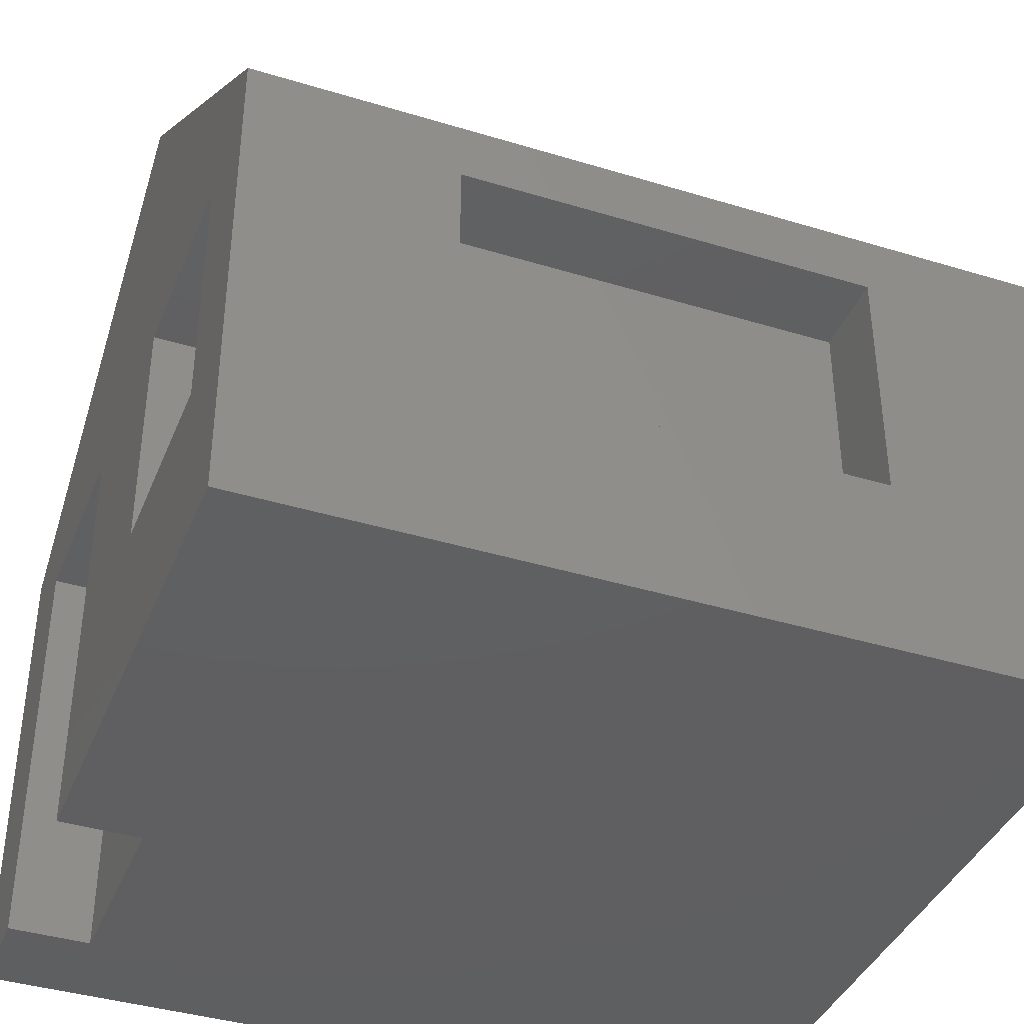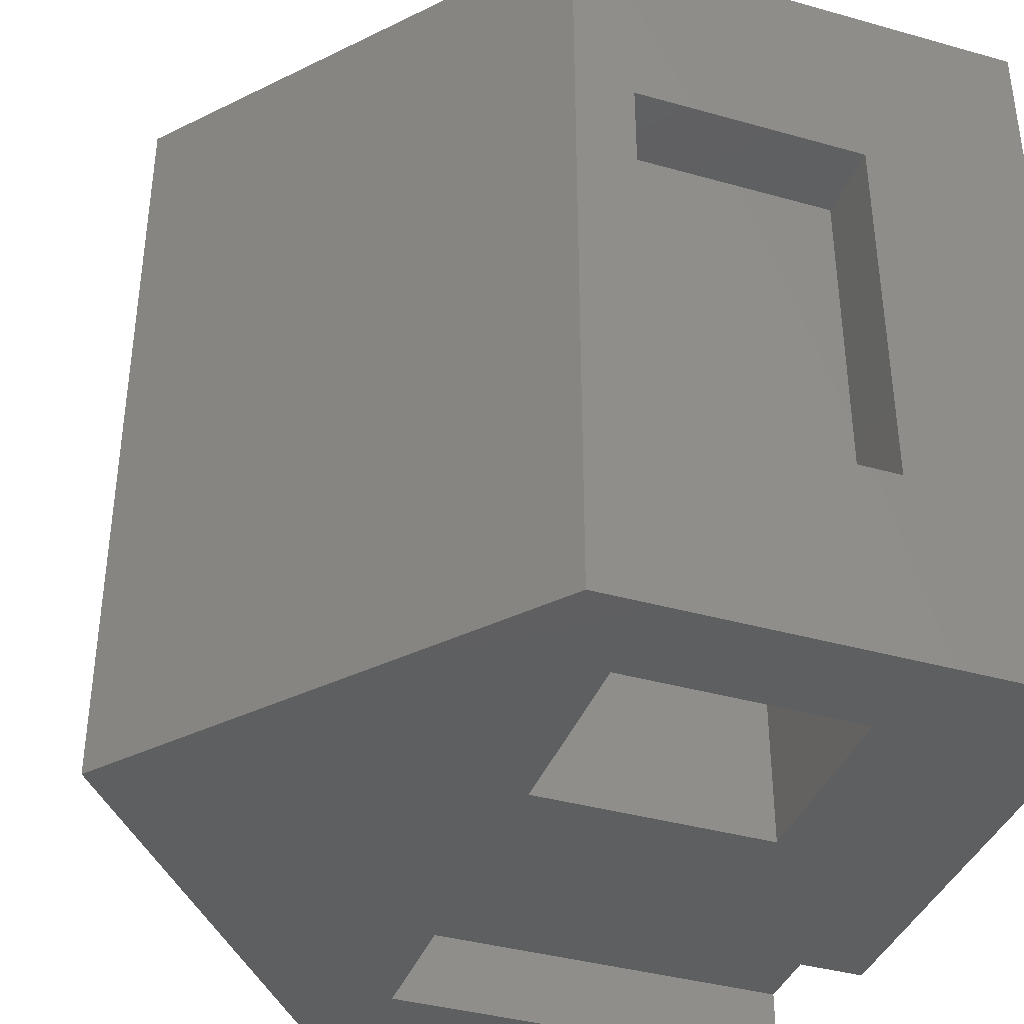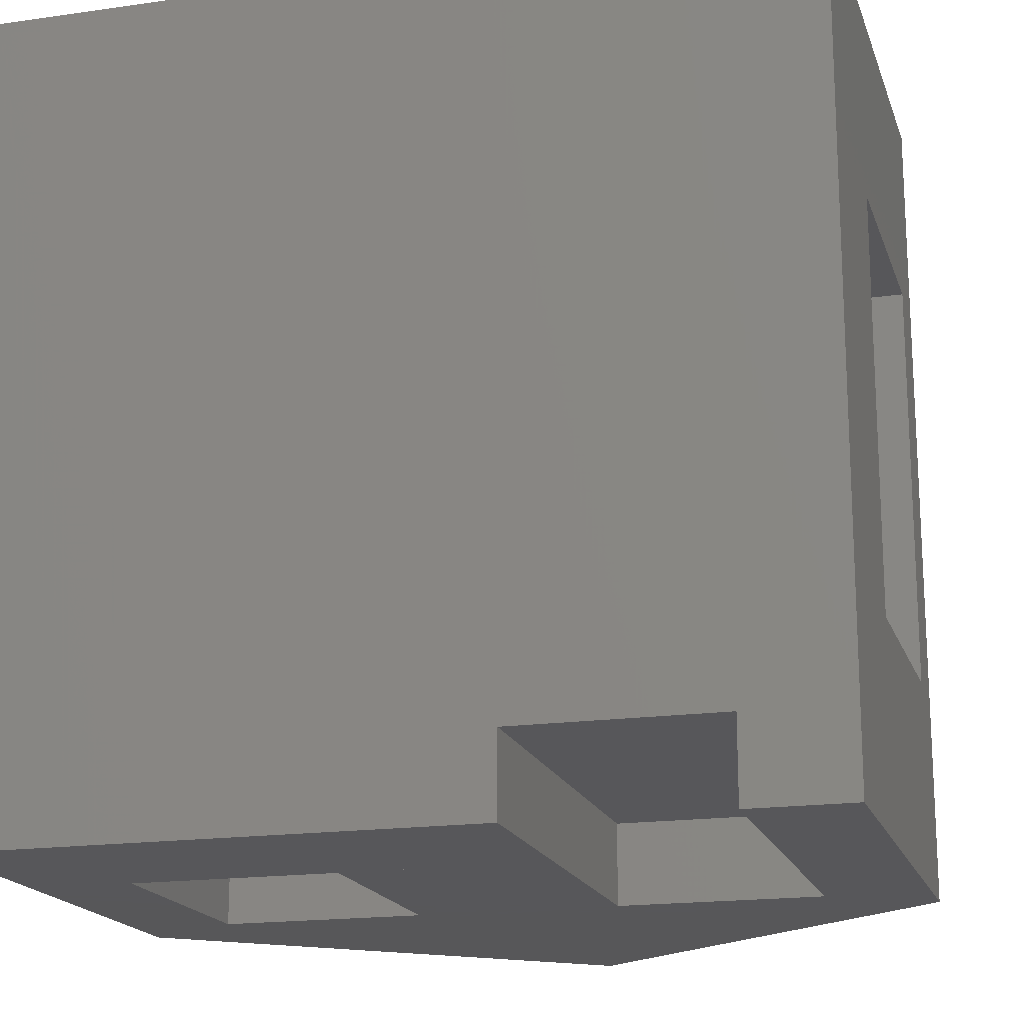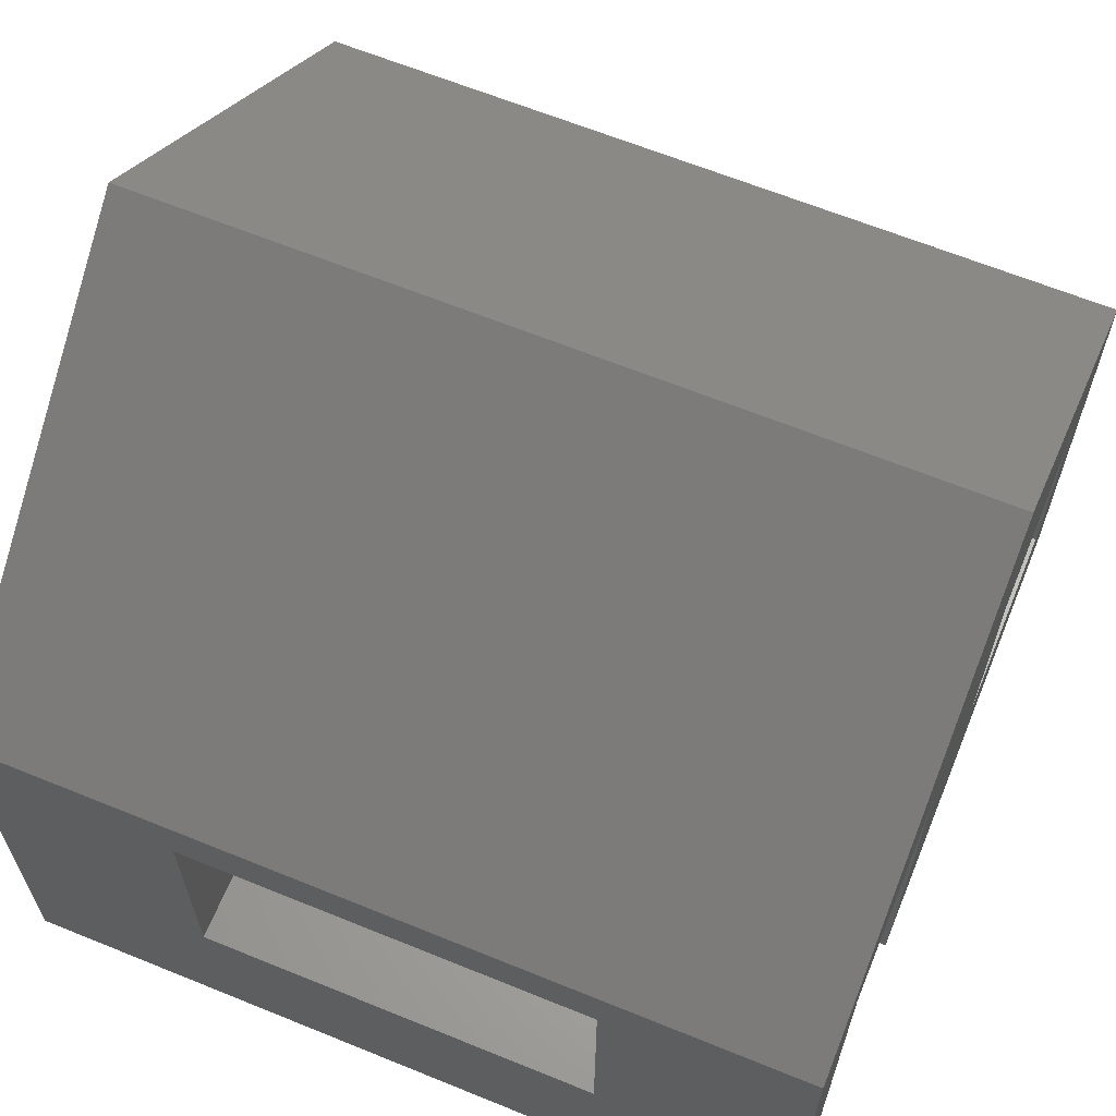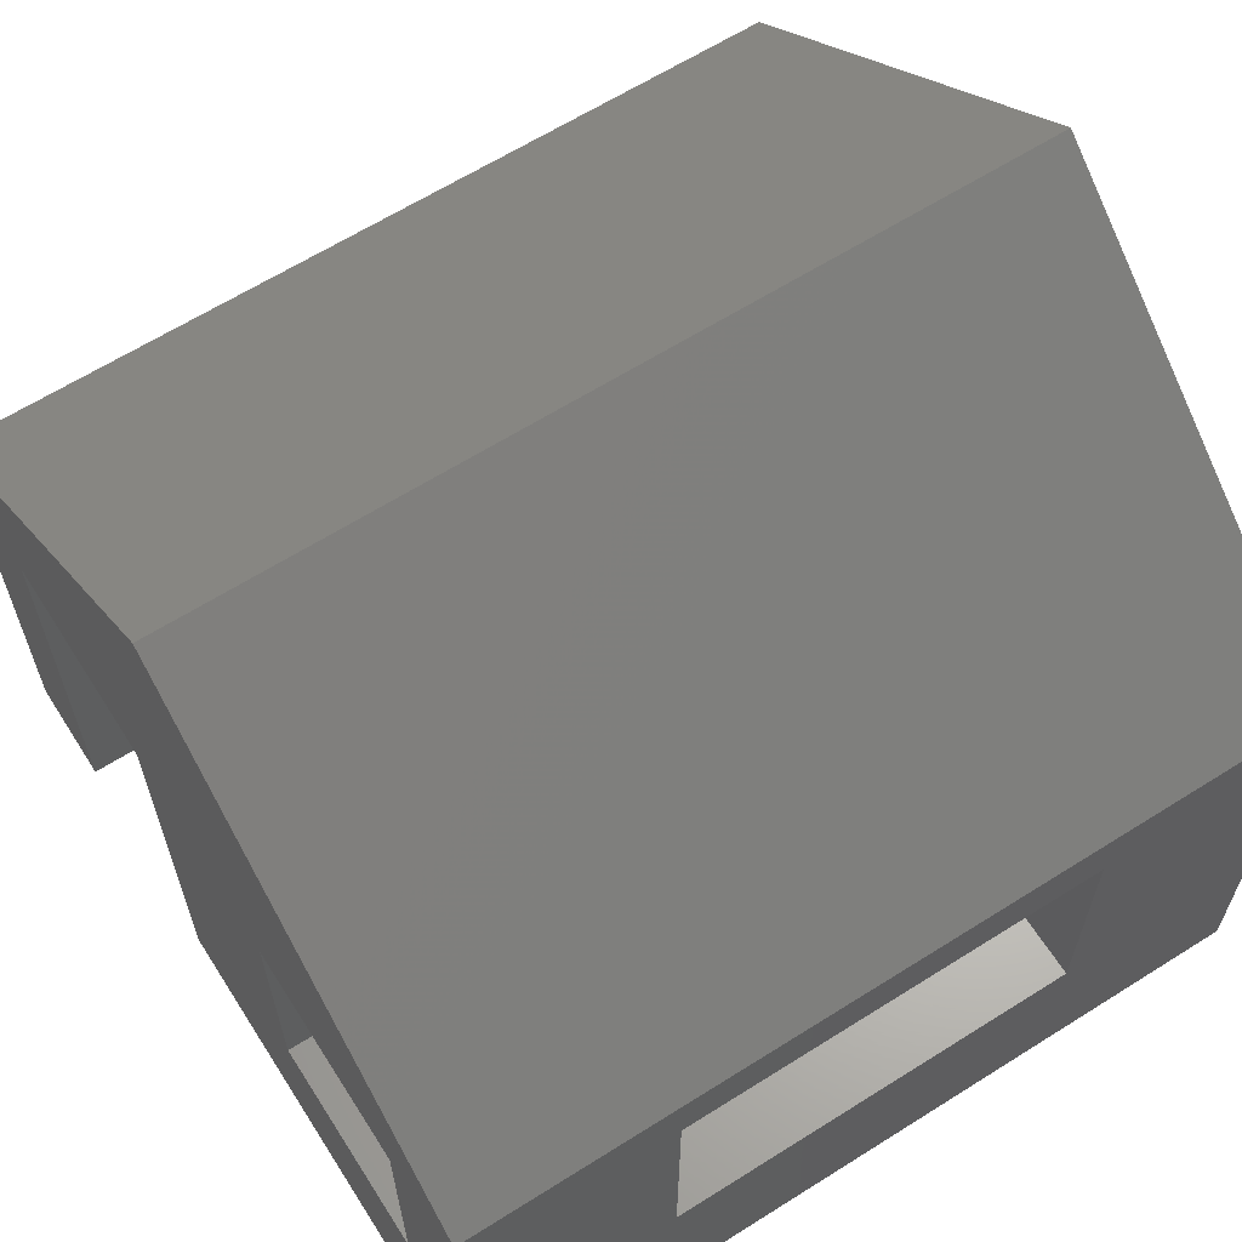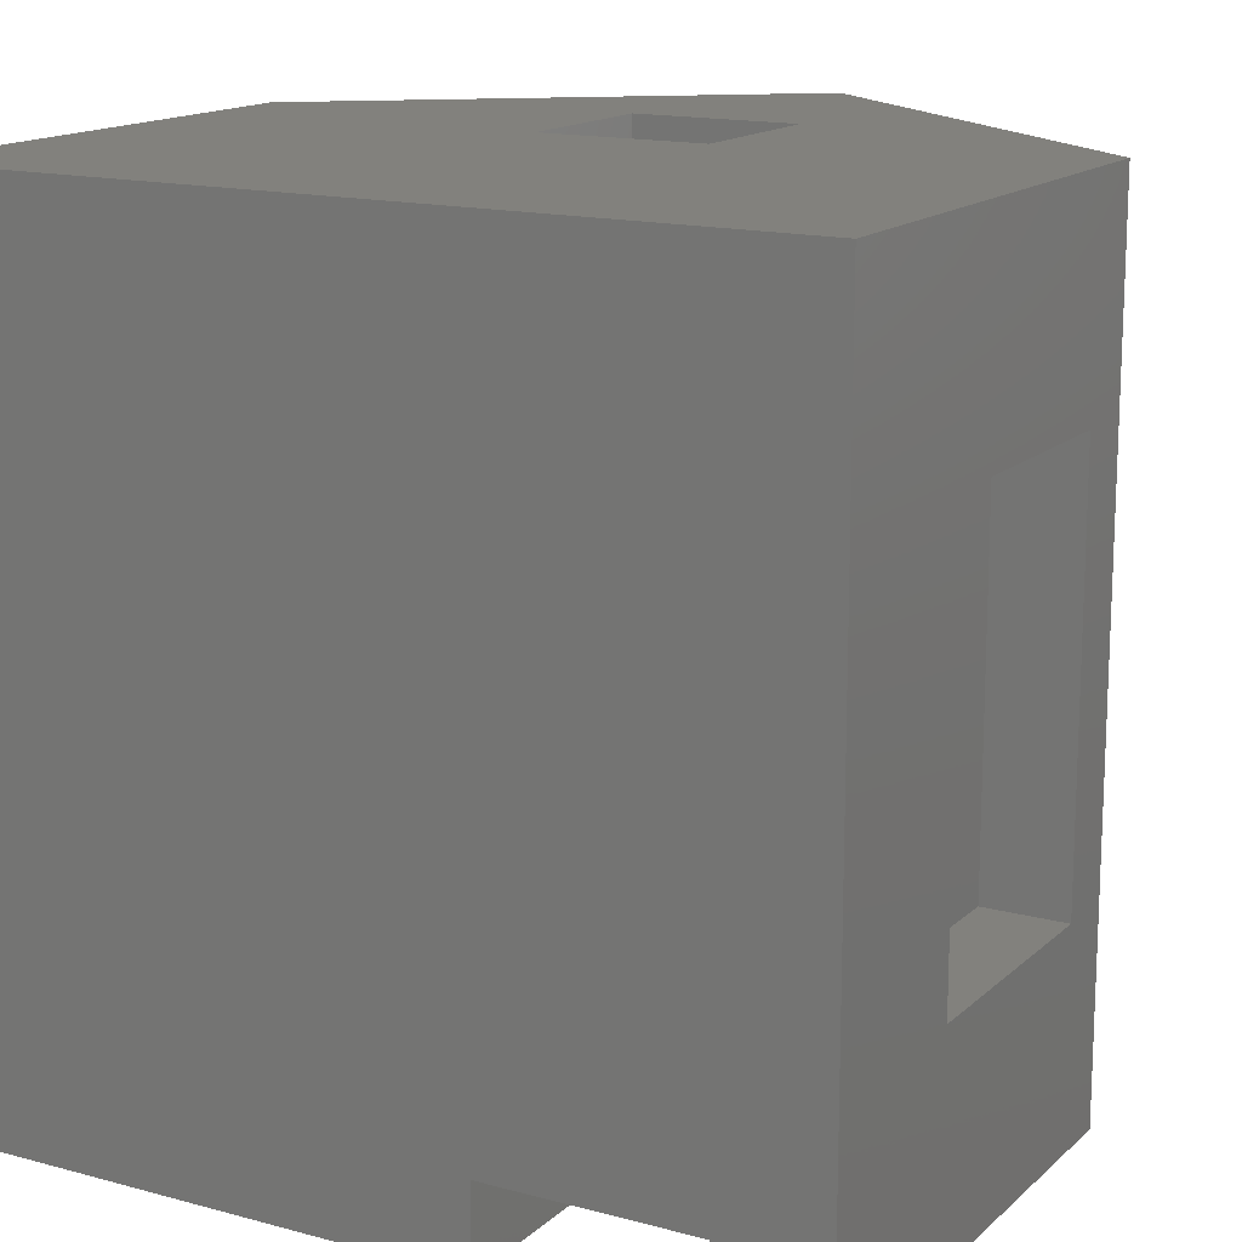
<metadata>
{"format":"stl","ext":"stl","renderer":"f3d","projection":"perspective","resolution":1024,"background":"white","views":[{"elev":-39.5,"azim":69.2,"up":"+Z"},{"elev":-38.5,"azim":70.4,"up":"+Y"},{"elev":-18.0,"azim":-164.3,"up":"+Y"},{"elev":64.5,"azim":-67.7,"up":"+Z"},{"elev":63.7,"azim":57.5,"up":"+Z"},{"elev":15.2,"azim":-150.3,"up":"+Y"}]}
</metadata>
<code>
# stl→obj: 78 verts, 152 faces
v 5 9 0
v 0 -1 0
v 0 9 0
v 1.25 0 -1.141e-18
v 3.75 0 -1.141e-18
v 3.75 -1 0
v 5 -1 0
v 10 9 0
v 6.25 -1 0
v 7.5 -1 0
v 8.75 -1 0
v 10 -1 0
v 1.25 -1 0
v 10 -1 2.25
v 8.75 -1 2.25
v 0 9 6
v 4 9 7
v 4 9 6
v 5 9 10
v 5 9 7
v 10 -1 6
v 5 -1 10
v 10 9 6
v 0 -1 6
v 0 1.5 2.25
v 0 -1 2.25
v 0 6.5 2.25
v 0 9 2.25
v 10 1.5 2.25
v 10 -1 5.25
v 10 6.5 2.25
v 10 6.5 5.25
v 10 1.5 5.25
v 9 6.5 2.25
v 9 1.5 5.25
v 9 1.5 2.25
v 9 6.5 5.25
v 8.75 -1 5.25
v 6.25 -1 5.25
v 5 -1 5.25
v 3.75 -1 5.25
v 1.25 -1 5.25
v 0 -1 5.25
v 0 1.5 5.25
v 0 6.5 5.25
v 0 9 5.25
v 6 9 7
v 6 9 6
v 4 9 5
v 5 9 5
v 6 9 5
v 4 7 6
v 5 7 5
v 4 7 5
v 6 7 5
v 6 7 6
v 4 7 7
v 6 7 7
v 5 7 7
v 5 -1 2.25
v 3.75 -1 2.25
v 1.25 -1 2.25
v 7.5 -1 2.25
v 6.25 -1 2.25
v 6 -1 2.25
v 8.75 1 5.25
v 6.25 1 5.25
v 6.25 1 2.25
v 7.5 1 2.25
v 8.75 1 2.25
v 3.75 3.525e-16 2.25
v 1.25 0 2.25
v 3.75 0 5.25
v 1.25 0 5.25
v 1 6.5 5.25
v 1 1.5 2.25
v 1 1.5 5.25
v 1 6.5 2.25
f 1 2 3
f 2 1 4
f 4 1 5
f 5 1 6
f 6 1 7
f 7 1 8
f 7 8 9
f 9 8 10
f 10 8 11
f 11 8 12
f 13 2 4
f 14 11 12
f 11 14 15
f 16 17 18
f 17 16 19
f 17 19 20
f 21 19 22
f 19 21 23
f 22 16 24
f 16 22 19
f 25 2 26
f 2 25 3
f 3 25 27
f 3 27 28
f 8 14 12
f 14 8 29
f 14 29 30
f 30 29 21
f 29 8 31
f 31 8 32
f 21 33 23
f 33 21 29
f 23 33 32
f 23 32 8
f 34 35 36
f 35 34 37
f 35 29 36
f 29 35 33
f 29 34 36
f 34 29 31
f 32 34 31
f 34 32 37
f 32 35 37
f 35 32 33
f 21 38 30
f 38 21 39
f 39 21 40
f 40 21 41
f 41 21 42
f 42 24 43
f 24 42 21
f 24 21 22
f 16 43 24
f 43 16 44
f 44 16 45
f 45 16 46
f 46 27 45
f 27 46 28
f 19 47 20
f 47 23 48
f 23 47 19
f 46 49 28
f 49 46 18
f 18 46 16
f 28 1 3
f 1 28 50
f 50 28 49
f 50 8 1
f 8 50 51
f 8 51 23
f 23 51 48
f 52 53 54
f 53 52 55
f 55 52 56
f 56 52 57
f 56 57 58
f 58 57 59
f 47 56 58
f 56 47 48
f 48 55 56
f 55 48 51
f 55 50 53
f 50 55 51
f 53 49 54
f 49 53 50
f 49 52 54
f 52 49 18
f 18 57 52
f 57 18 17
f 20 57 17
f 57 20 59
f 47 59 20
f 59 47 58
f 30 15 14
f 15 30 38
f 60 6 7
f 6 60 61
f 40 61 60
f 61 40 41
f 62 43 26
f 43 62 42
f 62 2 13
f 2 62 26
f 63 9 10
f 9 63 64
f 15 10 11
f 10 15 63
f 64 60 65
f 60 64 39
f 60 39 40
f 64 7 9
f 7 64 65
f 60 7 65
f 66 39 67
f 39 66 38
f 64 67 39
f 67 64 68
f 63 68 64
f 68 63 69
f 15 69 63
f 69 15 70
f 66 15 38
f 15 66 70
f 71 4 5
f 4 71 72
f 72 71 73
f 72 73 74
f 61 5 6
f 5 61 71
f 73 61 41
f 61 73 71
f 73 42 74
f 42 73 41
f 72 42 62
f 42 72 74
f 4 62 13
f 62 4 72
f 66 69 70
f 69 66 68
f 68 66 67
f 44 26 43
f 26 44 25
f 75 76 77
f 76 75 78
f 44 76 25
f 76 44 77
f 75 44 45
f 44 75 77
f 75 27 78
f 27 75 45
f 76 27 25
f 27 76 78

</code>
